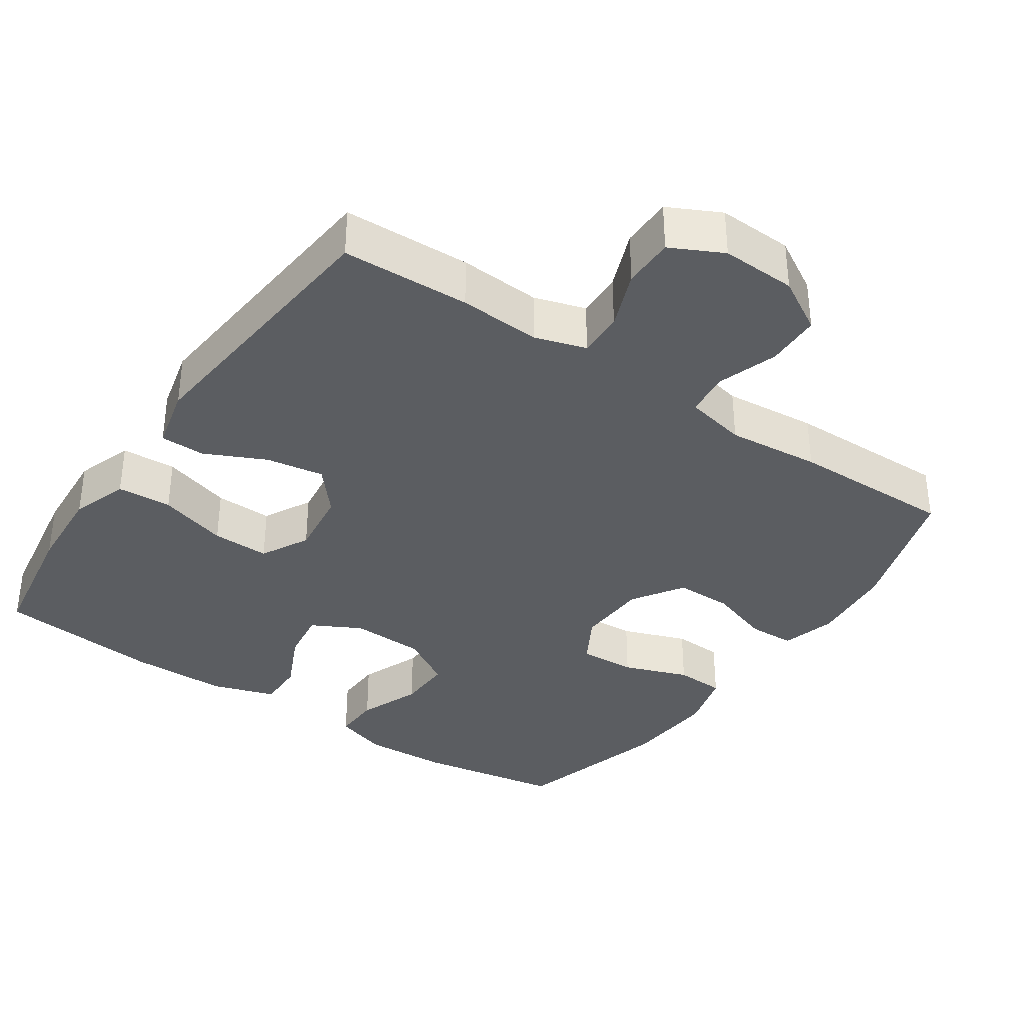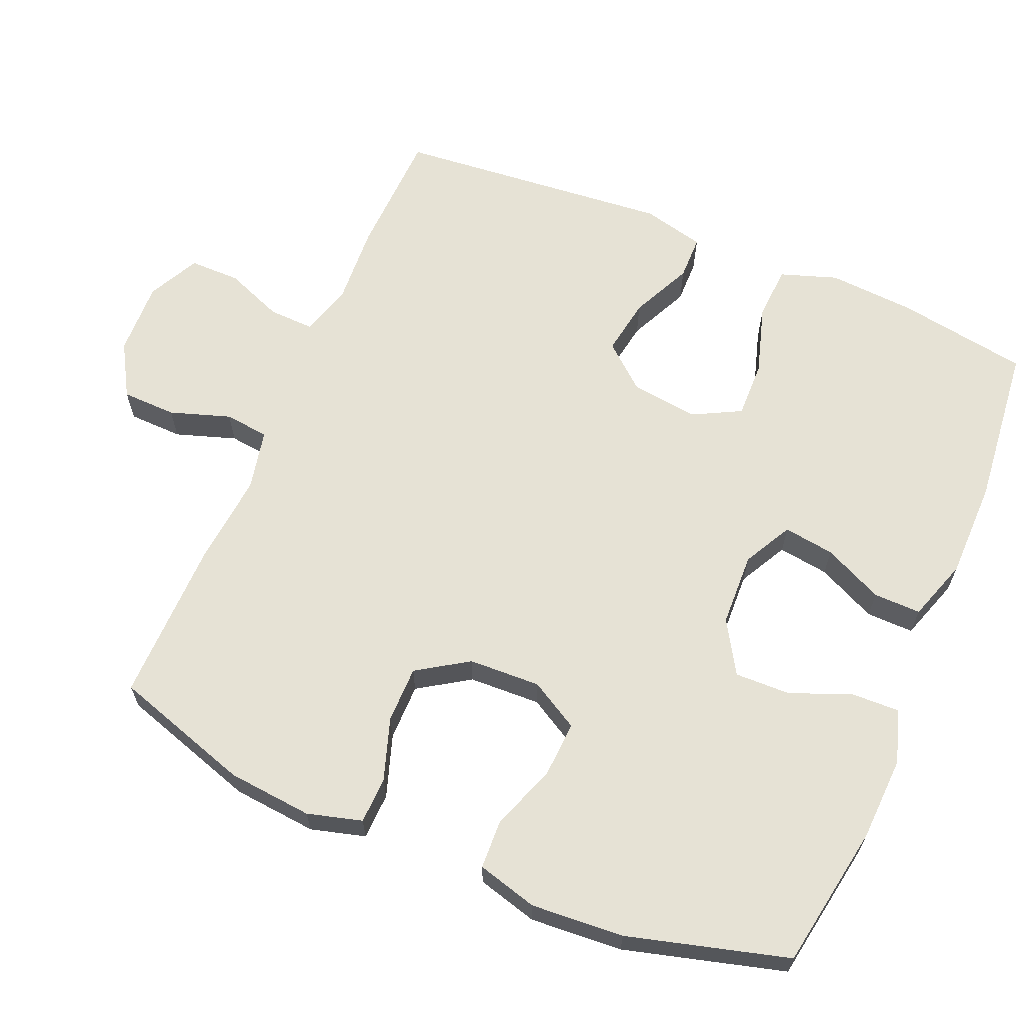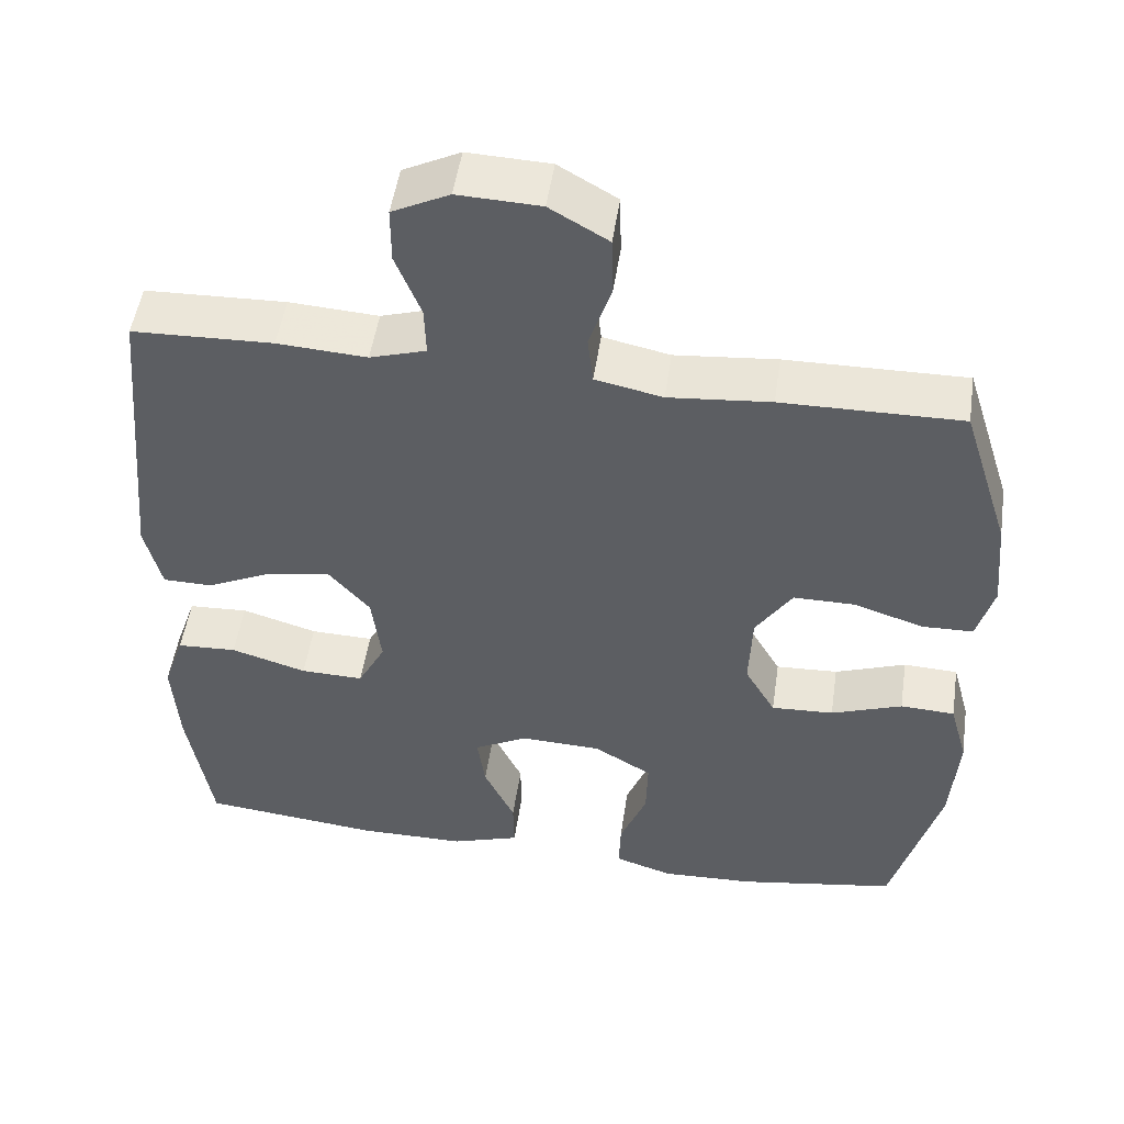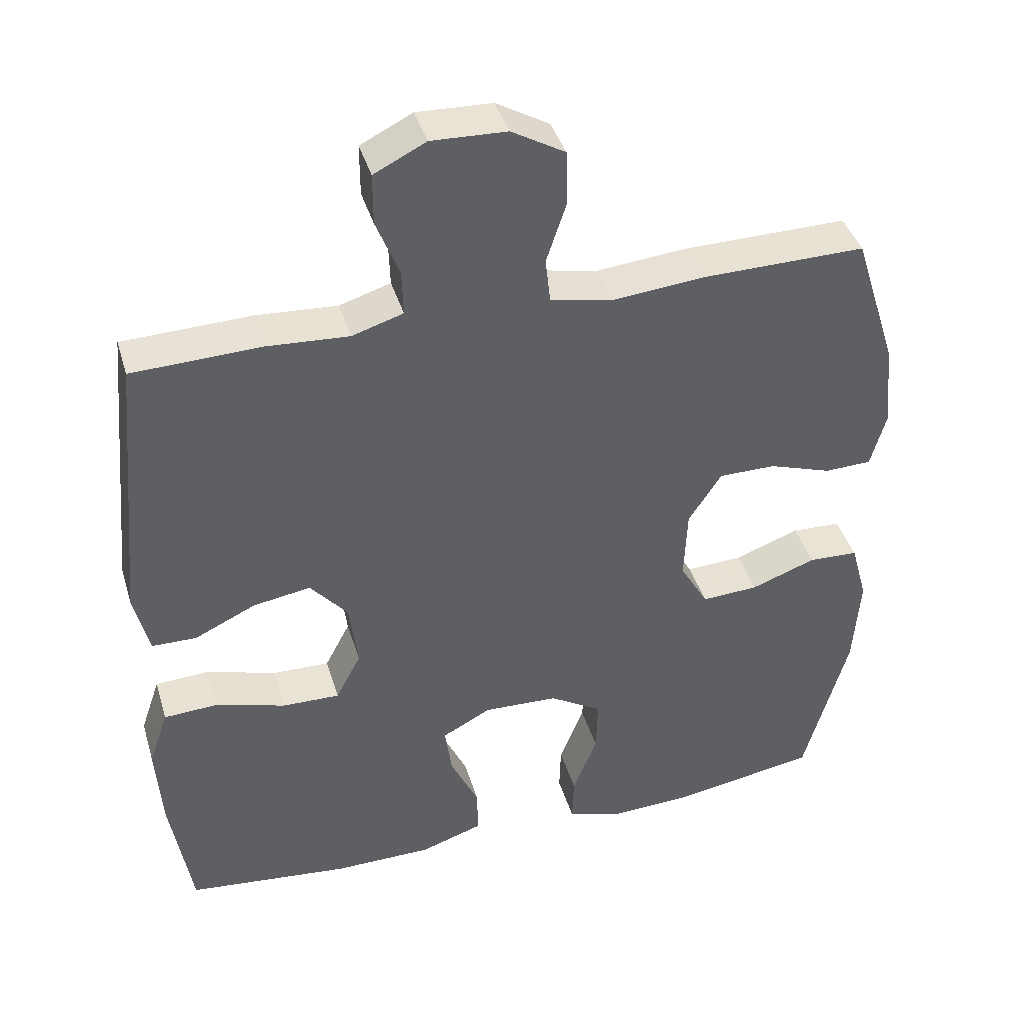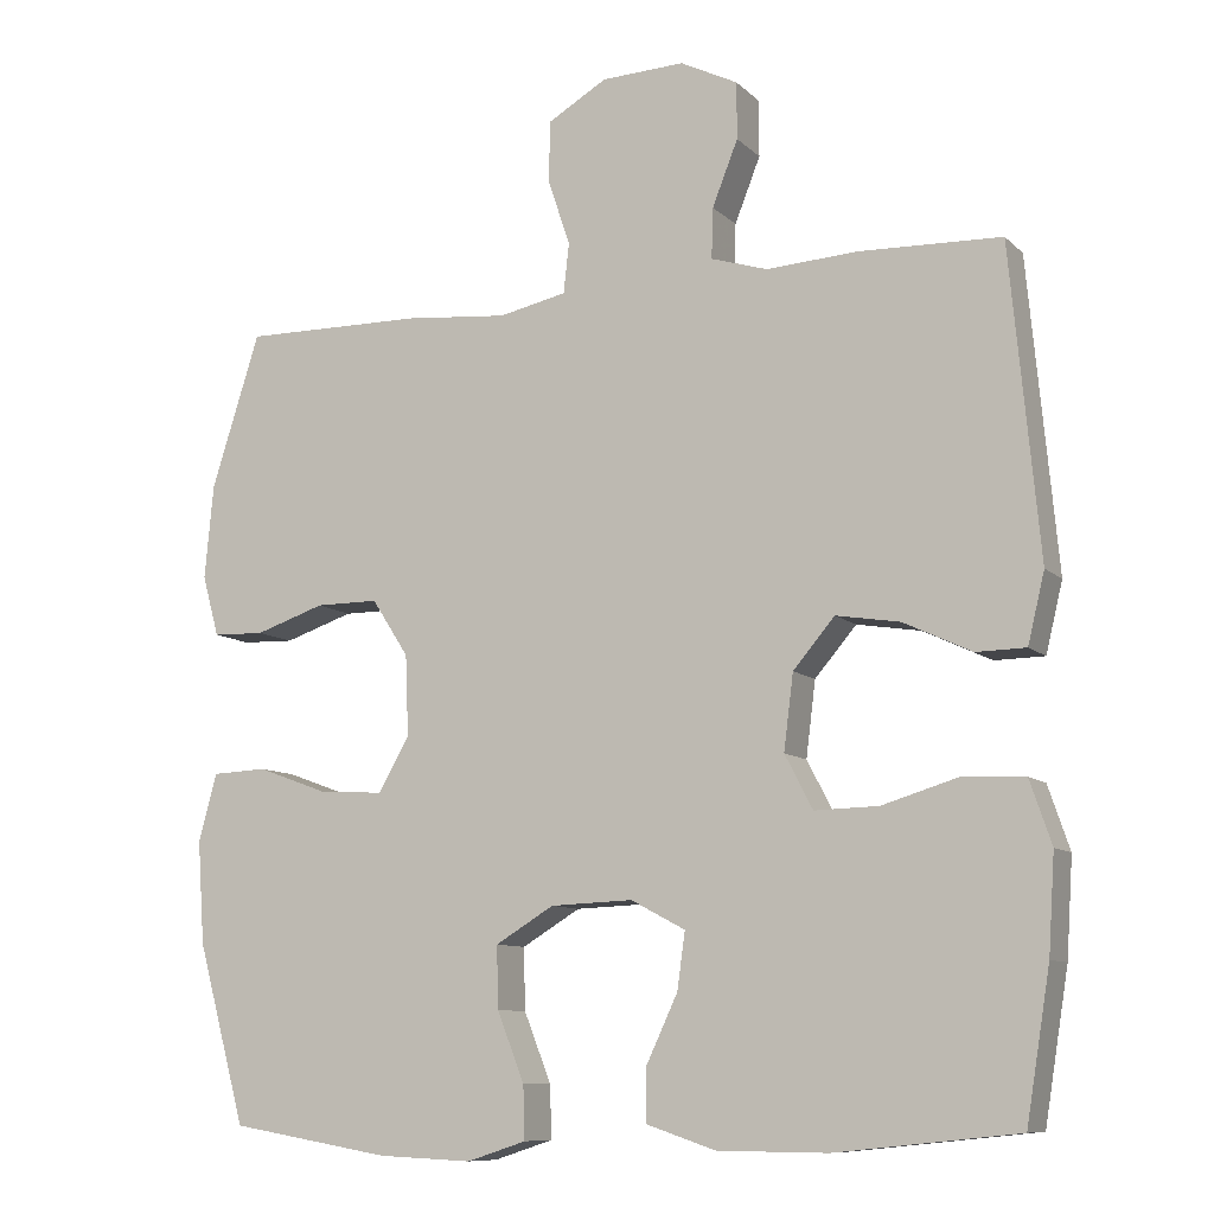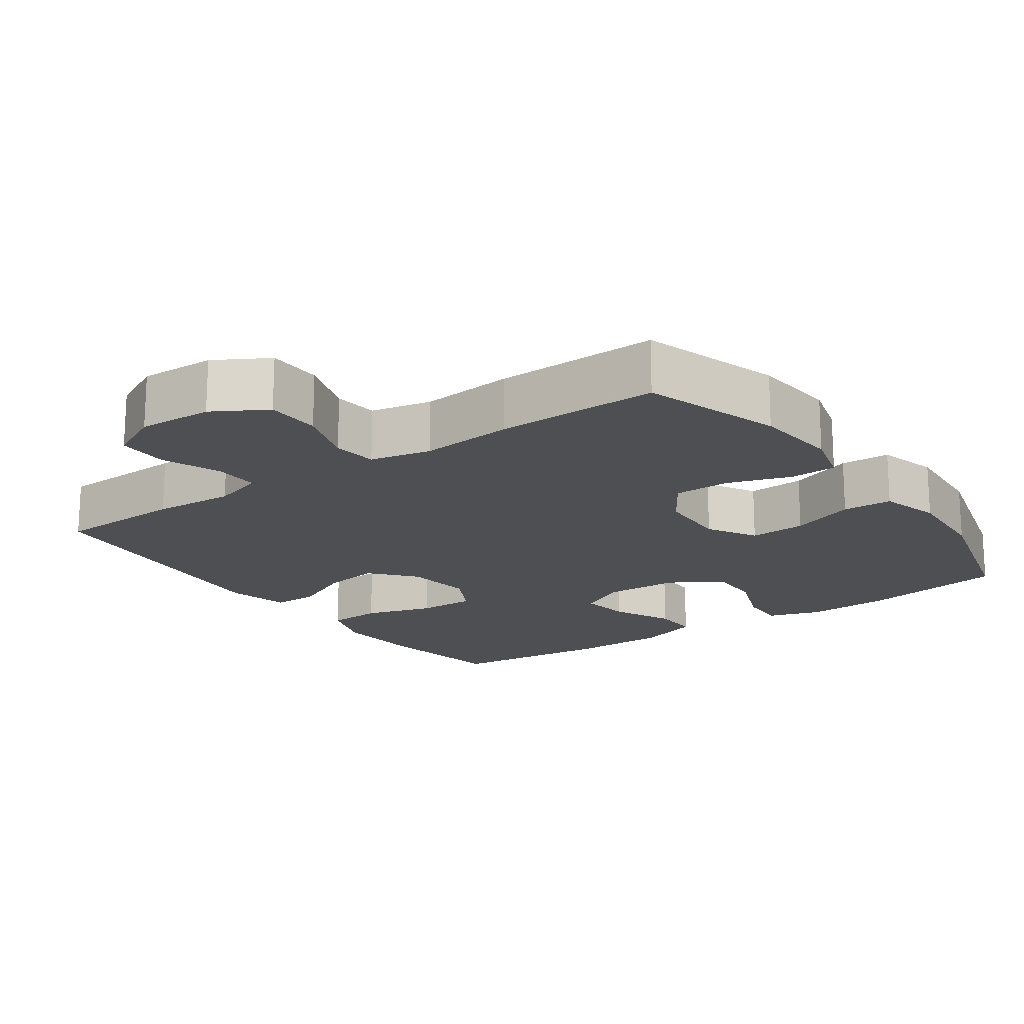
<metadata>
{"format":"obj","ext":"obj","renderer":"f3d","projection":"perspective","resolution":1024,"background":"white","views":[{"elev":-35.8,"azim":-34.3,"up":"+Y"},{"elev":63.9,"azim":113.0,"up":"+Y"},{"elev":50.5,"azim":8.4,"up":"+Z"},{"elev":40.8,"azim":-16.2,"up":"+Z"},{"elev":-9.6,"azim":-154.5,"up":"+Z"},{"elev":-17.8,"azim":35.3,"up":"+Y"}]}
</metadata>
<code>
v 0.5 0.07 0.5
v 0.561 0.07 0.308
v 0.572 0.07 0.19
v 0.551 0.07 0.114
v 0.486 0.07 0.112
v 0.399 0.07 0.141
v 0.32 0.07 0.141
v 0.274 0.07 0.07
v 0.27 0.07 -0.03
v 0.309 0.07 -0.098
v 0.388 0.07 -0.094
v 0.478 0.07 -0.061
v 0.547 0.07 -0.064
v 0.57 0.07 -0.148
v 0.561 0.07 -0.277
v 0.5 0.07 -0.5
v 0.298 0.07 -0.534
v 0.181 0.07 -0.539
v 0.107 0.07 -0.515
v 0.109 0.07 -0.449
v 0.143 0.07 -0.363
v 0.145 0.07 -0.286
v 0.072 0.07 -0.242
v -0.031 0.07 -0.238
v -0.099 0.07 -0.274
v -0.089 0.07 -0.345
v -0.05 0.07 -0.428
v -0.049 0.07 -0.494
v -0.136 0.07 -0.523
v -0.273 0.07 -0.524
v -0.5 0.07 -0.5
v -0.53 0.07 -0.316
v -0.538 0.07 -0.195
v -0.511 0.07 -0.116
v -0.435 0.07 -0.112
v -0.339 0.07 -0.141
v -0.259 0.07 -0.143
v -0.224 0.07 -0.076
v -0.236 0.07 0.018
v -0.288 0.07 0.079
v -0.368 0.07 0.066
v -0.453 0.07 0.026
v -0.515 0.07 0.027
v -0.536 0.07 0.114
v -0.5 0.07 0.5
v -0.322 0.07 0.506
v -0.209 0.07 0.499
v -0.138 0.07 0.521
v -0.14 0.07 0.584
v -0.172 0.07 0.665
v -0.172 0.07 0.736
v -0.1 0.07 0.772
v 0.004 0.07 0.768
v 0.078 0.07 0.725
v 0.08 0.07 0.649
v 0.052 0.07 0.565
v 0.059 0.07 0.503
v 0.144 0.07 0.485
v 0.273 0.07 0.497
v 0.5 0 0.5
v 0.561 0 0.308
v 0.572 0 0.19
v 0.551 0 0.114
v 0.486 0 0.112
v 0.399 0 0.141
v 0.32 0 0.141
v 0.274 0 0.07
v 0.27 0 -0.03
v 0.309 0 -0.098
v 0.388 0 -0.094
v 0.478 0 -0.061
v 0.547 0 -0.064
v 0.57 0 -0.148
v 0.561 0 -0.277
v 0.5 0 -0.5
v 0.298 0 -0.534
v 0.181 0 -0.539
v 0.107 0 -0.515
v 0.109 0 -0.449
v 0.143 0 -0.363
v 0.145 0 -0.286
v 0.072 0 -0.242
v -0.031 0 -0.238
v -0.099 0 -0.274
v -0.089 0 -0.345
v -0.05 0 -0.428
v -0.049 0 -0.494
v -0.136 0 -0.523
v -0.273 0 -0.524
v -0.5 0 -0.5
v -0.53 0 -0.316
v -0.538 0 -0.195
v -0.511 0 -0.116
v -0.435 0 -0.112
v -0.339 0 -0.141
v -0.259 0 -0.143
v -0.224 0 -0.076
v -0.236 0 0.018
v -0.288 0 0.079
v -0.368 0 0.066
v -0.453 0 0.026
v -0.515 0 0.027
v -0.536 0 0.114
v -0.5 0 0.5
v -0.322 0 0.506
v -0.209 0 0.499
v -0.138 0 0.521
v -0.14 0 0.584
v -0.172 0 0.665
v -0.172 0 0.736
v -0.1 0 0.772
v 0.004 0 0.768
v 0.078 0 0.725
v 0.08 0 0.649
v 0.052 0 0.565
v 0.059 0 0.503
v 0.144 0 0.485
v 0.273 0 0.497
f 4 5 6
f 3 4 6
f 2 3 6
f 1 2 6
f 59 1 6
f 58 59 6
f 57 58 6 7
f 54 55 56
f 53 54 56
f 52 53 56
f 51 52 56
f 50 51 56
f 49 50 56
f 48 49 56 57
f 57 7 8
f 48 57 8
f 47 48 8
f 45 46 47
f 44 45 47
f 43 44 47
f 42 43 47
f 41 42 47
f 40 41 47
f 47 8 9
f 40 47 9
f 39 40 9
f 34 35 36
f 33 34 36
f 32 33 36
f 31 32 36
f 30 31 36
f 29 30 36
f 28 29 36
f 27 28 36
f 26 27 36
f 25 26 36 37
f 24 25 37 38
f 19 20 21
f 18 19 21
f 17 18 21
f 16 17 21
f 15 16 21
f 14 15 21
f 13 14 21
f 12 13 21
f 11 12 21
f 10 11 21 22
f 39 9 10
f 38 39 10
f 24 38 10
f 23 24 10
f 10 22 23
f 65 64 63
f 65 63 62
f 65 62 61
f 65 61 60
f 65 60 118
f 65 118 117
f 66 65 117 116
f 115 114 113
f 115 113 112
f 115 112 111
f 115 111 110
f 115 110 109
f 115 109 108
f 116 115 108 107
f 67 66 116
f 67 116 107
f 67 107 106
f 106 105 104
f 106 104 103
f 106 103 102
f 106 102 101
f 106 101 100
f 106 100 99
f 68 67 106
f 68 106 99
f 68 99 98
f 95 94 93
f 95 93 92
f 95 92 91
f 95 91 90
f 95 90 89
f 95 89 88
f 95 88 87
f 95 87 86
f 95 86 85
f 96 95 85 84
f 97 96 84 83
f 80 79 78
f 80 78 77
f 80 77 76
f 80 76 75
f 80 75 74
f 80 74 73
f 80 73 72
f 80 72 71
f 80 71 70
f 81 80 70 69
f 69 68 98
f 69 98 97
f 69 97 83
f 69 83 82
f 82 81 69
f 1 60 61 2
f 2 61 62 3
f 3 62 63 4
f 4 63 64 5
f 5 64 65 6
f 6 65 66 7
f 7 66 67 8
f 8 67 68 9
f 9 68 69 10
f 10 69 70 11
f 11 70 71 12
f 12 71 72 13
f 13 72 73 14
f 14 73 74 15
f 15 74 75 16
f 16 75 76 17
f 17 76 77 18
f 18 77 78 19
f 19 78 79 20
f 20 79 80 21
f 21 80 81 22
f 22 81 82 23
f 23 82 83 24
f 24 83 84 25
f 25 84 85 26
f 26 85 86 27
f 27 86 87 28
f 28 87 88 29
f 29 88 89 30
f 30 89 90 31
f 31 90 91 32
f 32 91 92 33
f 33 92 93 34
f 34 93 94 35
f 35 94 95 36
f 36 95 96 37
f 37 96 97 38
f 38 97 98 39
f 39 98 99 40
f 40 99 100 41
f 41 100 101 42
f 42 101 102 43
f 43 102 103 44
f 44 103 104 45
f 45 104 105 46
f 46 105 106 47
f 47 106 107 48
f 48 107 108 49
f 49 108 109 50
f 50 109 110 51
f 51 110 111 52
f 52 111 112 53
f 53 112 113 54
f 54 113 114 55
f 55 114 115 56
f 56 115 116 57
f 57 116 117 58
f 58 117 118 59
f 59 118 60 1

</code>
